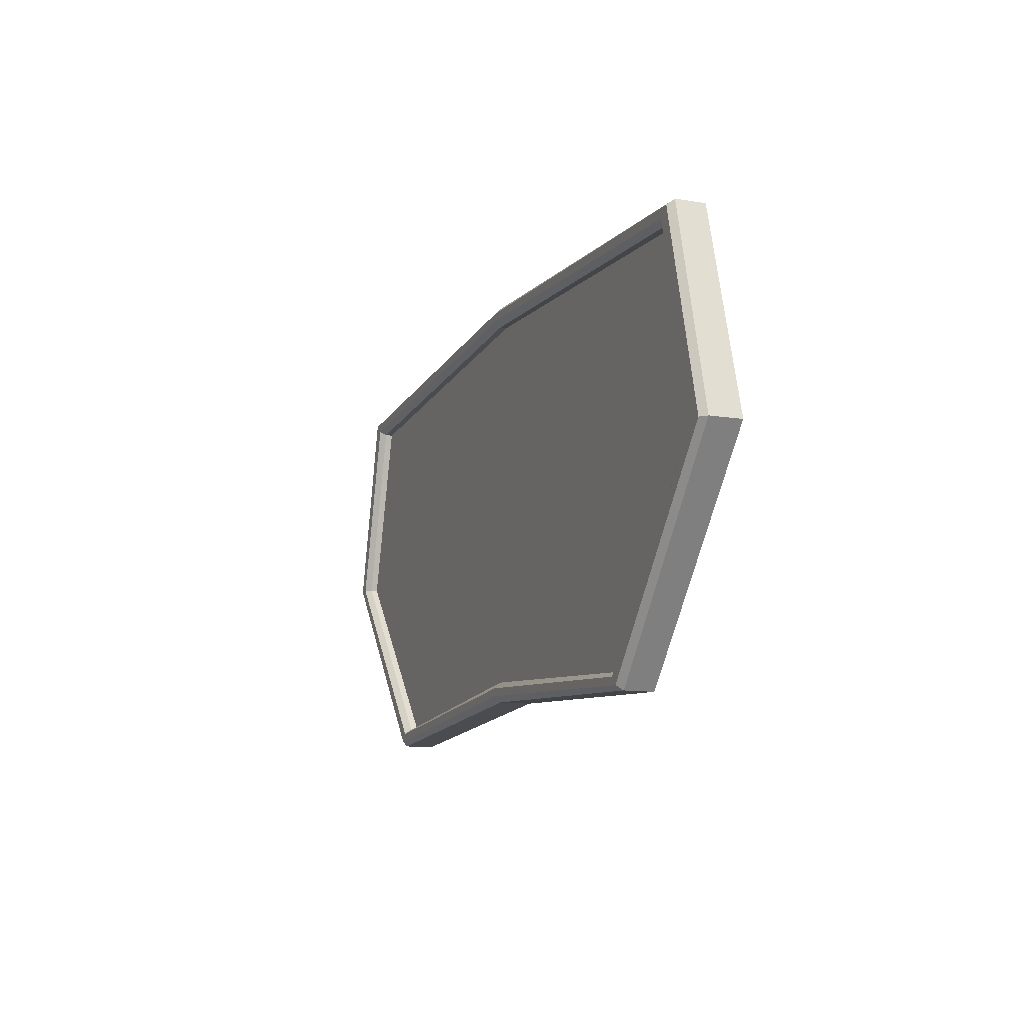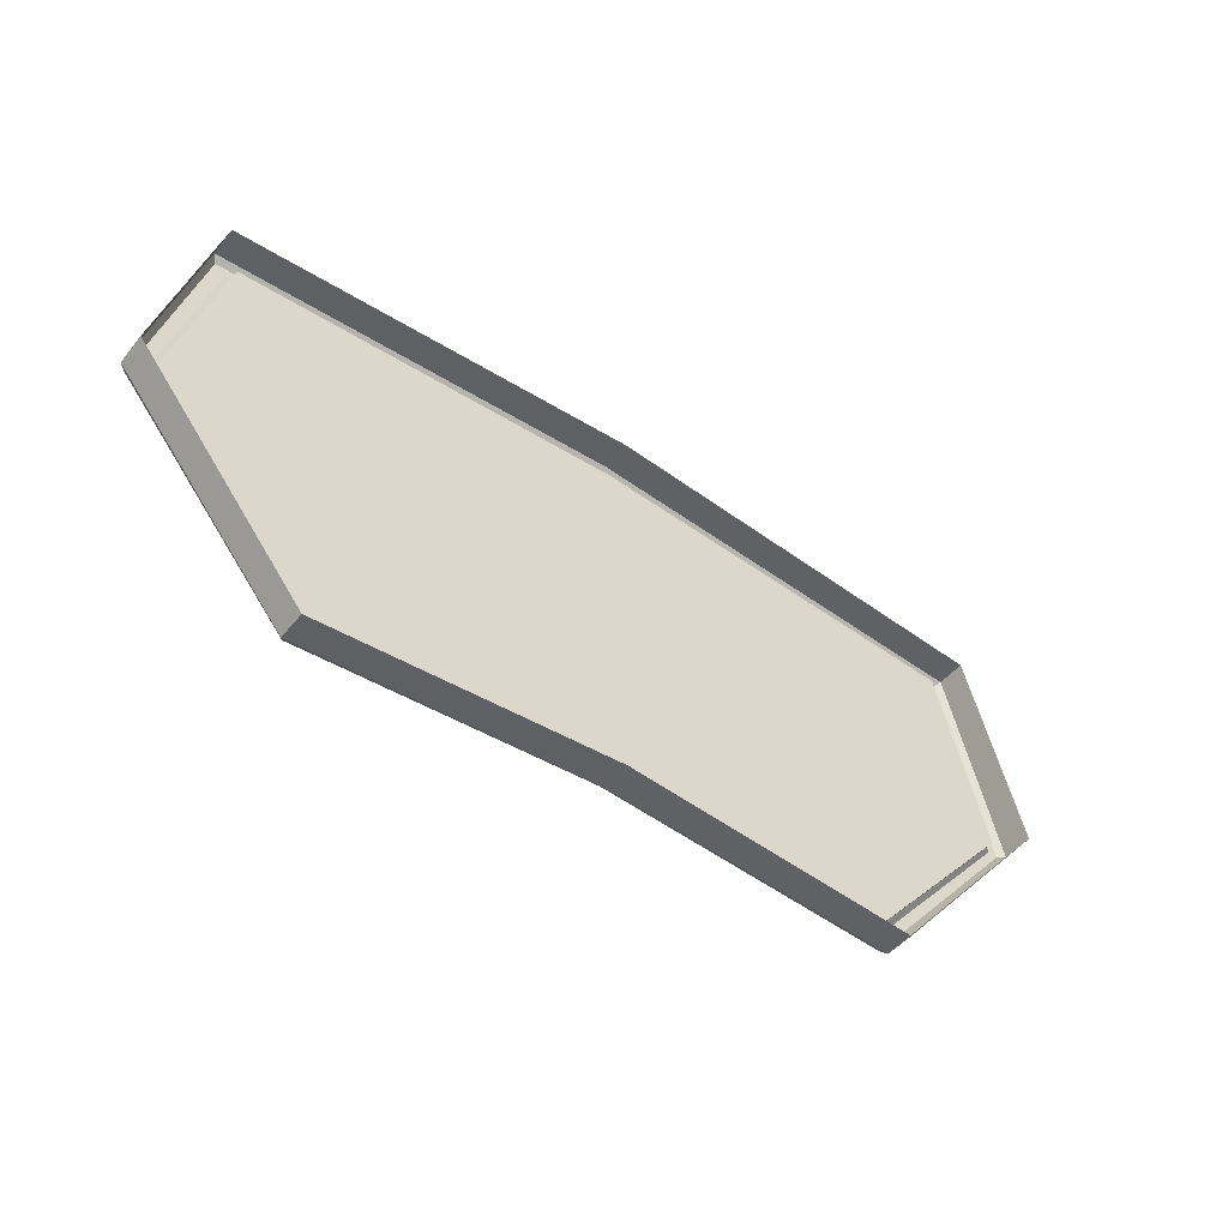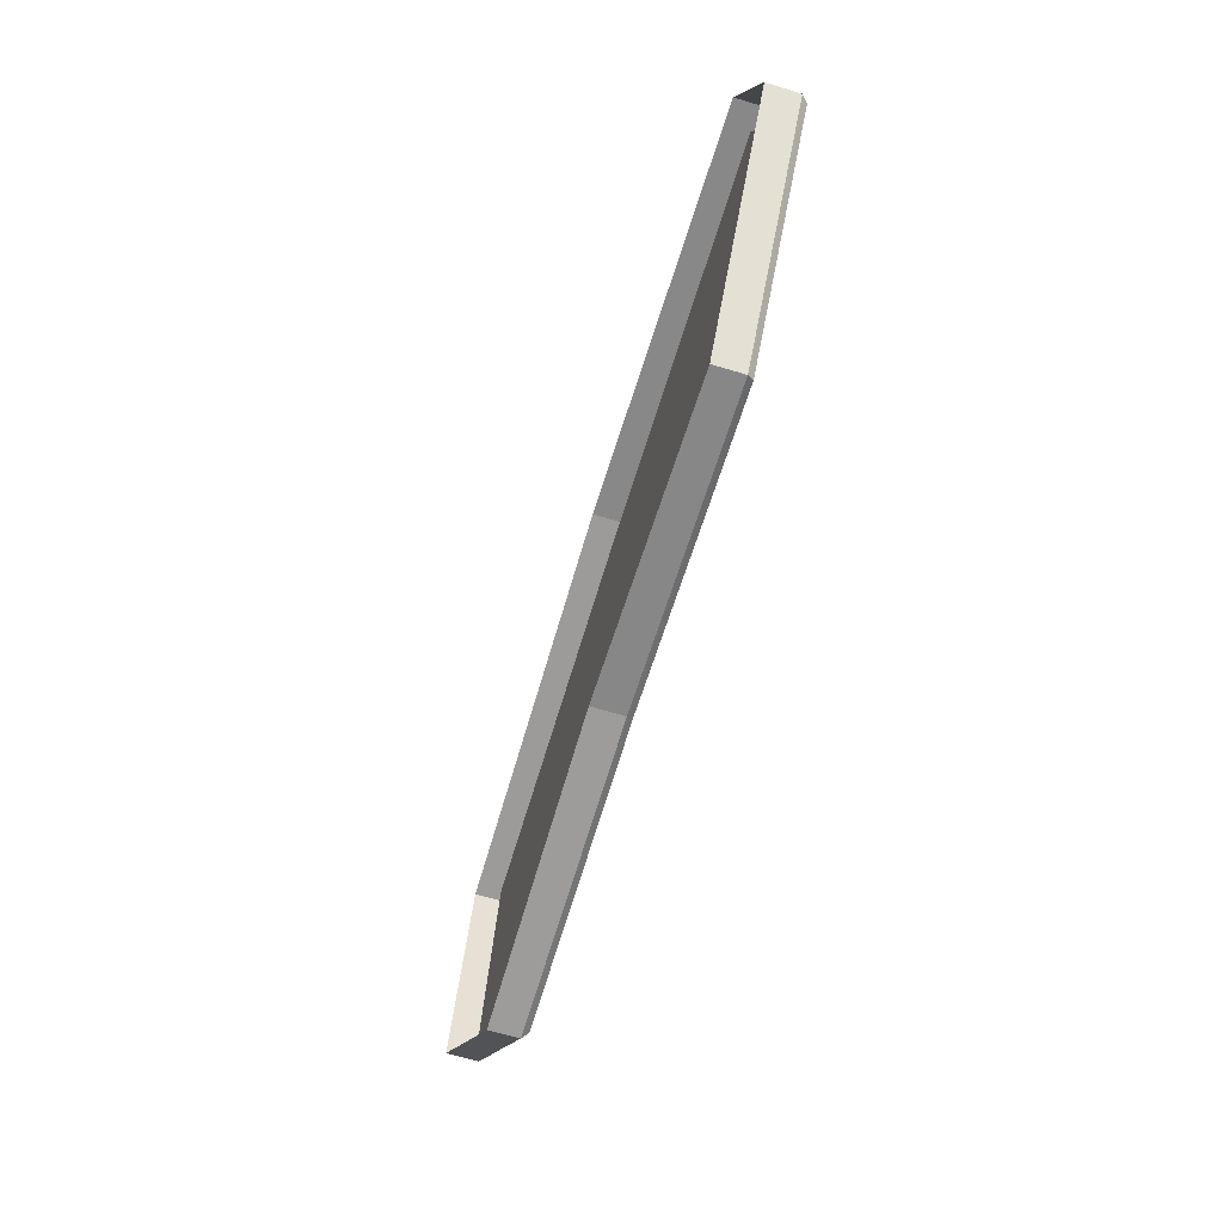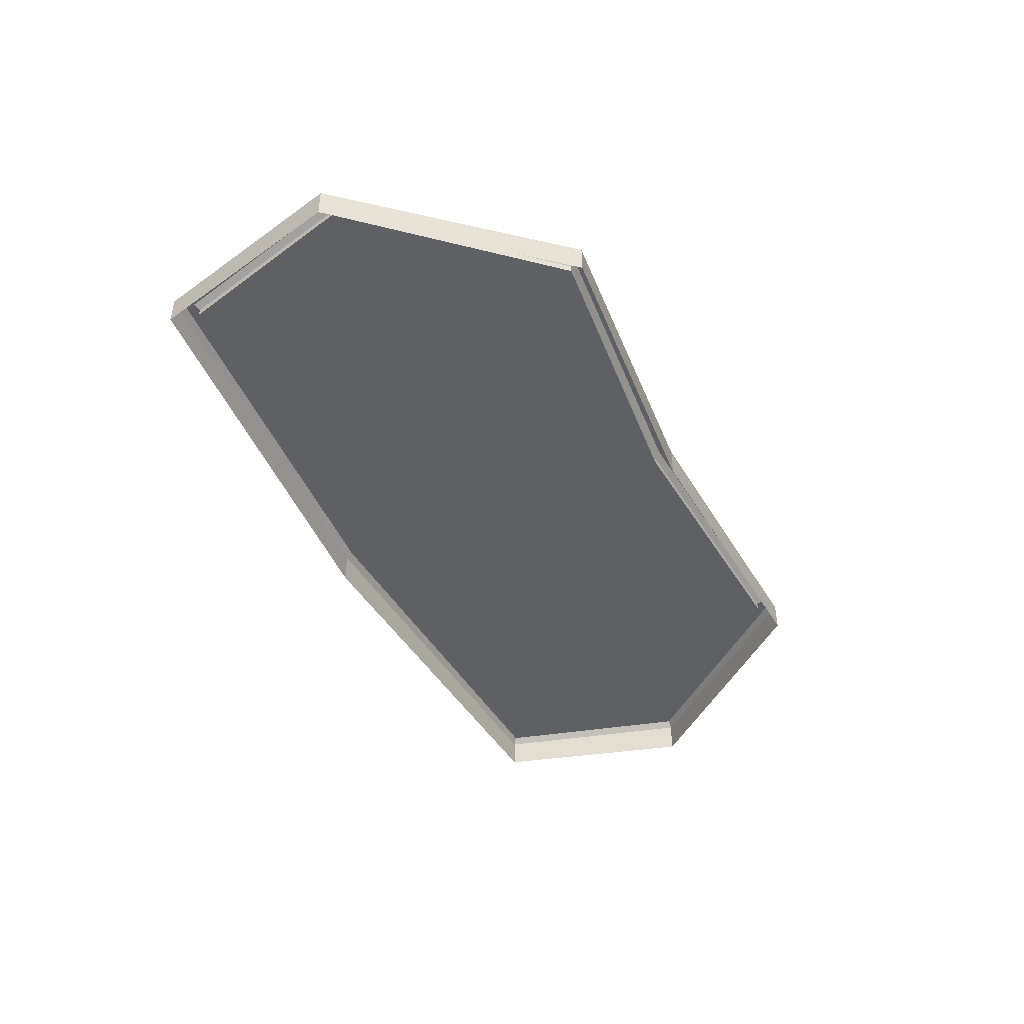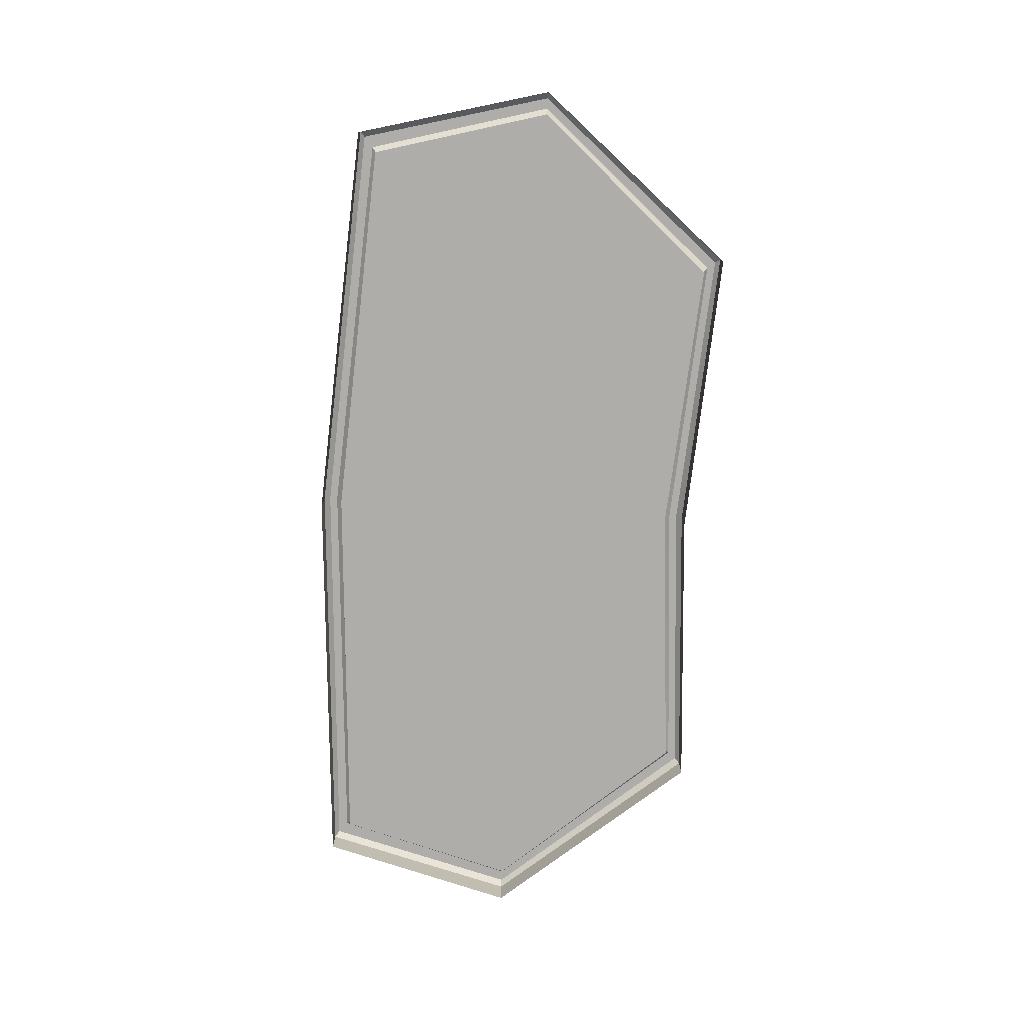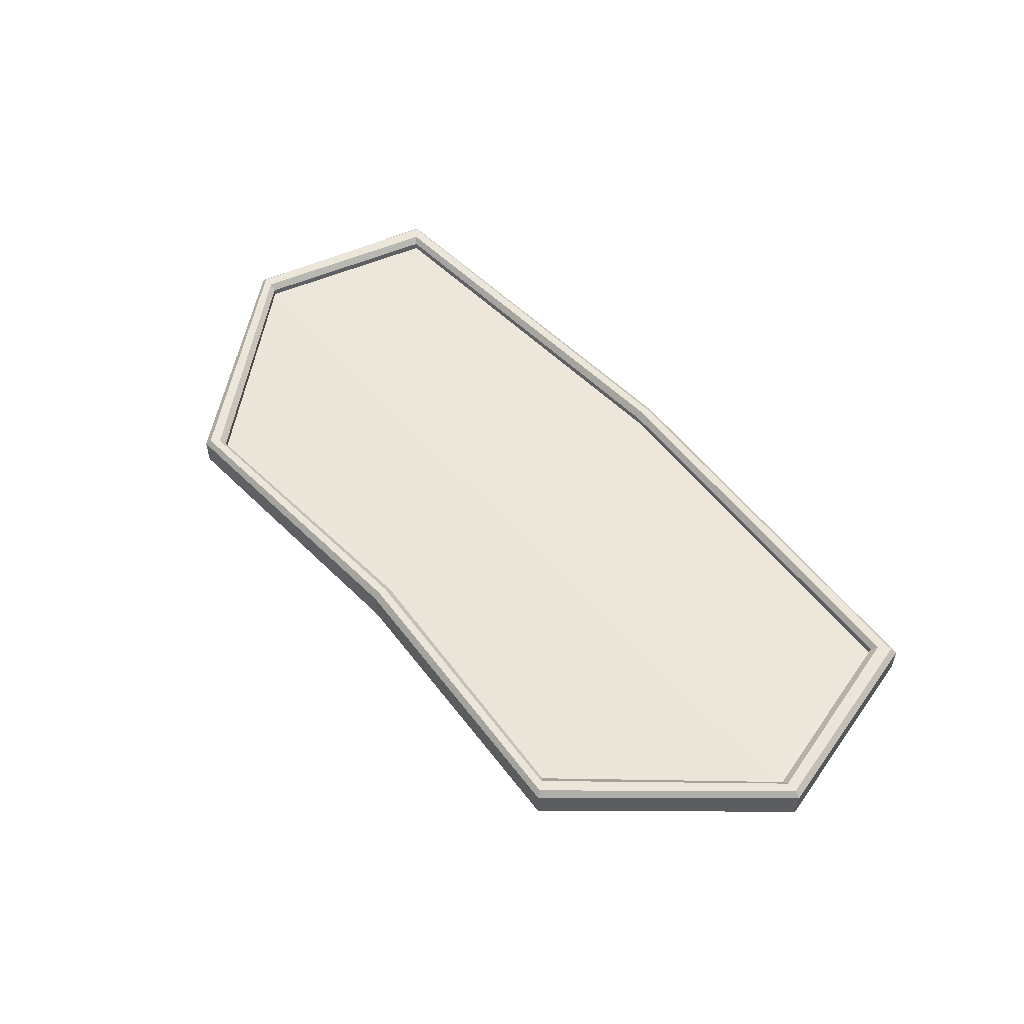
<metadata>
{"format":"obj","ext":"obj","renderer":"f3d","projection":"perspective","resolution":1024,"background":"white","views":[{"elev":-11.8,"azim":68.8,"up":"+Y"},{"elev":-48.2,"azim":142.9,"up":"+Y"},{"elev":-66.3,"azim":-106.9,"up":"+Y"},{"elev":-44.5,"azim":-65.0,"up":"+Z"},{"elev":-77.1,"azim":-93.2,"up":"+Z"},{"elev":54.3,"azim":49.9,"up":"+Z"}]}
</metadata>
<code>
g default
v 5.8e-05 -0.1019 0.04191
v 5.8e-05 -1.371 0.04191
v 2.208 -1.544 0.03712
v 3.466 -0.1019 0.04191
v 3.07 1.34 0.03712
v 5.8e-05 1.526 0.04191
v -3.07 1.34 0.03712
v -3.466 -0.1019 0.04191
v -2.208 -1.544 0.03712
g popyp_info
f 2 3 4 1
f 1 4 5 6
f 8 1 6 7
f 9 2 1 8
g default
v -3.232 1.478 -0.132
v 3.232 1.478 -0.132
v -2.324 -1.681 -0.132
v 2.324 -1.681 -0.132
v -2.208 -1.544 0.03712
v 2.208 -1.544 0.03712
v 3.07 1.34 0.03712
v -3.07 1.34 0.03712
v -3.649 -0.1019 -0.1491
v 3.649 -0.1019 -0.1491
v 3.466 -0.1019 0.04191
v -3.466 -0.1019 0.04191
v 5.9e-05 -1.526 -0.1491
v 5.9e-05 1.681 -0.1491
v 5.8e-05 1.526 0.04191
v 5.8e-05 -1.371 0.04191
v -2.293 -1.645 0.1405
v -2.324 -1.681 0.09395
v 5.9e-05 -1.48 0.1405
v 5.9e-05 -1.526 0.09395
v -3.193 1.445 0.1405
v -3.232 1.478 0.09395
v 5.9e-05 1.635 0.1405
v 5.9e-05 1.681 0.09395
v -3.6 -0.1019 0.1405
v -3.649 -0.1019 0.09395
v 2.324 -1.681 0.09395
v 2.293 -1.645 0.1405
v 3.6 -0.1019 0.1405
v 3.649 -0.1019 0.09395
v -2.208 -1.544 0.09395
v -2.239 -1.581 0.1405
v 5.8e-05 -1.418 0.1405
v 5.8e-05 -1.371 0.09395
v 2.239 -1.581 0.1405
v 2.208 -1.544 0.09395
v 3.466 -0.1019 0.09395
v 3.515 -0.1019 0.1405
v -3.07 1.34 0.09395
v -3.109 1.373 0.1405
v 5.8e-05 1.526 0.09395
v 5.8e-05 1.573 0.1405
v -3.515 -0.1019 0.1405
v -3.466 -0.1019 0.09395
v 3.193 1.445 0.1405
v 3.232 1.478 0.09395
v 3.07 1.34 0.09395
v 3.109 1.373 0.1405
g popup_info_frame
f 33 55 11 23
f 22 13 36 29
f 39 36 13 19
f 12 27 35 18
f 44 42 28 37
f 37 38 47 44
f 54 32 51 57
f 41 52 34 26
f 43 45 15 25
f 45 46 20 15
f 56 50 24 16
f 53 40 14 21
f 18 35 31 10
f 55 39 19 11
f 57 47 38 54
f 20 46 56 16
f 48 53 21 17
f 30 34 52 49
f 12 22 29 27
f 31 33 23 10
f 49 51 32 30
f 24 50 48 17
f 40 43 25 14
f 26 28 42 41
f 27 26 34 35
f 26 27 29 28
f 28 29 36 37
f 30 31 35 34
f 31 30 32 33
f 33 32 54 55
f 37 36 39 38
f 38 39 55 54
f 41 40 53 52
f 40 41 42 43
f 43 42 44 45
f 45 44 47 46
f 46 47 57 56
f 48 49 52 53
f 49 48 50 51
f 51 50 56 57

</code>
